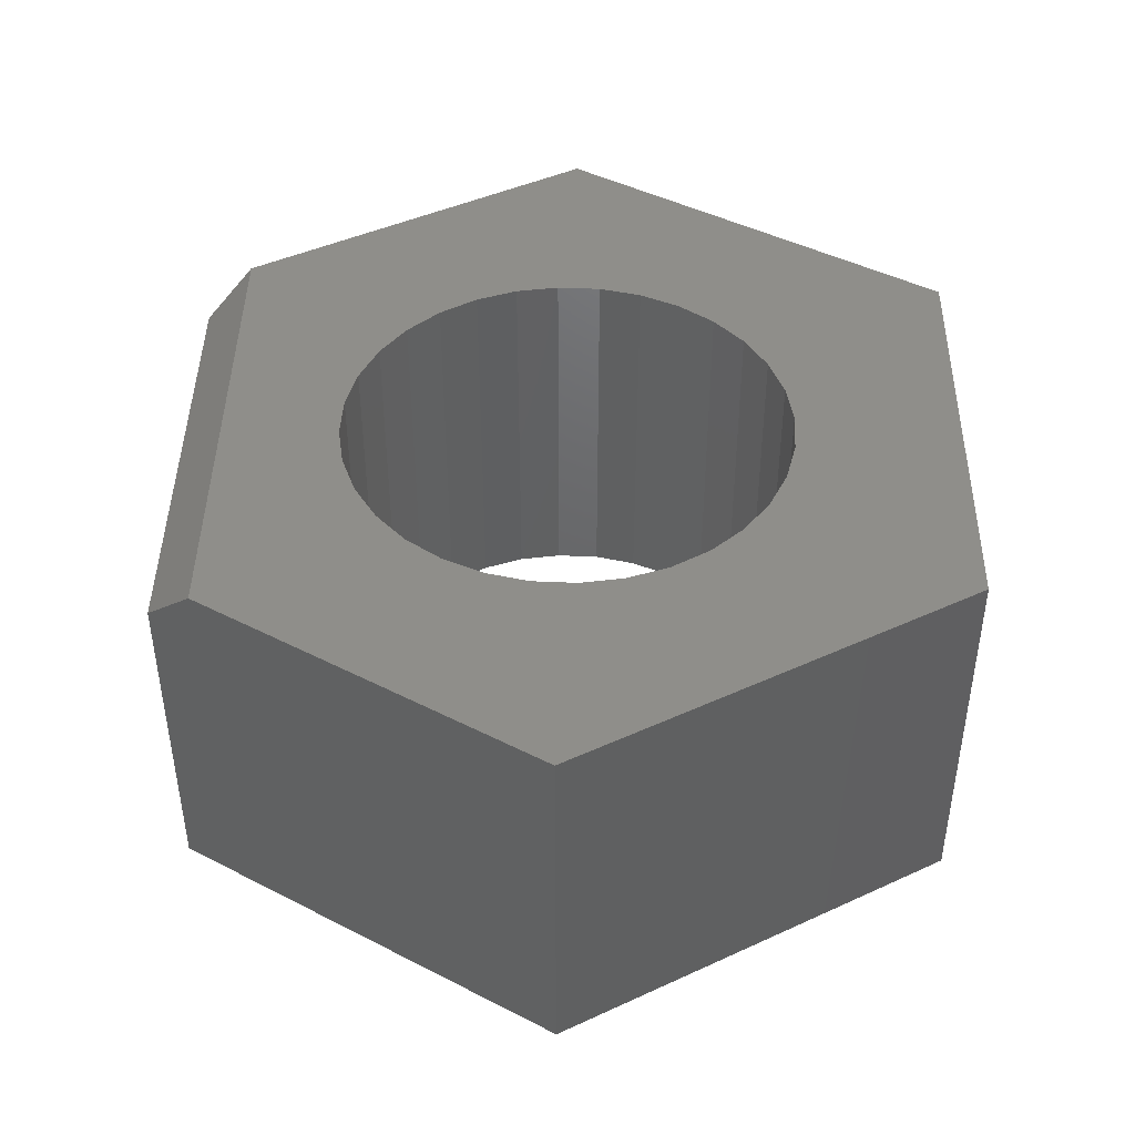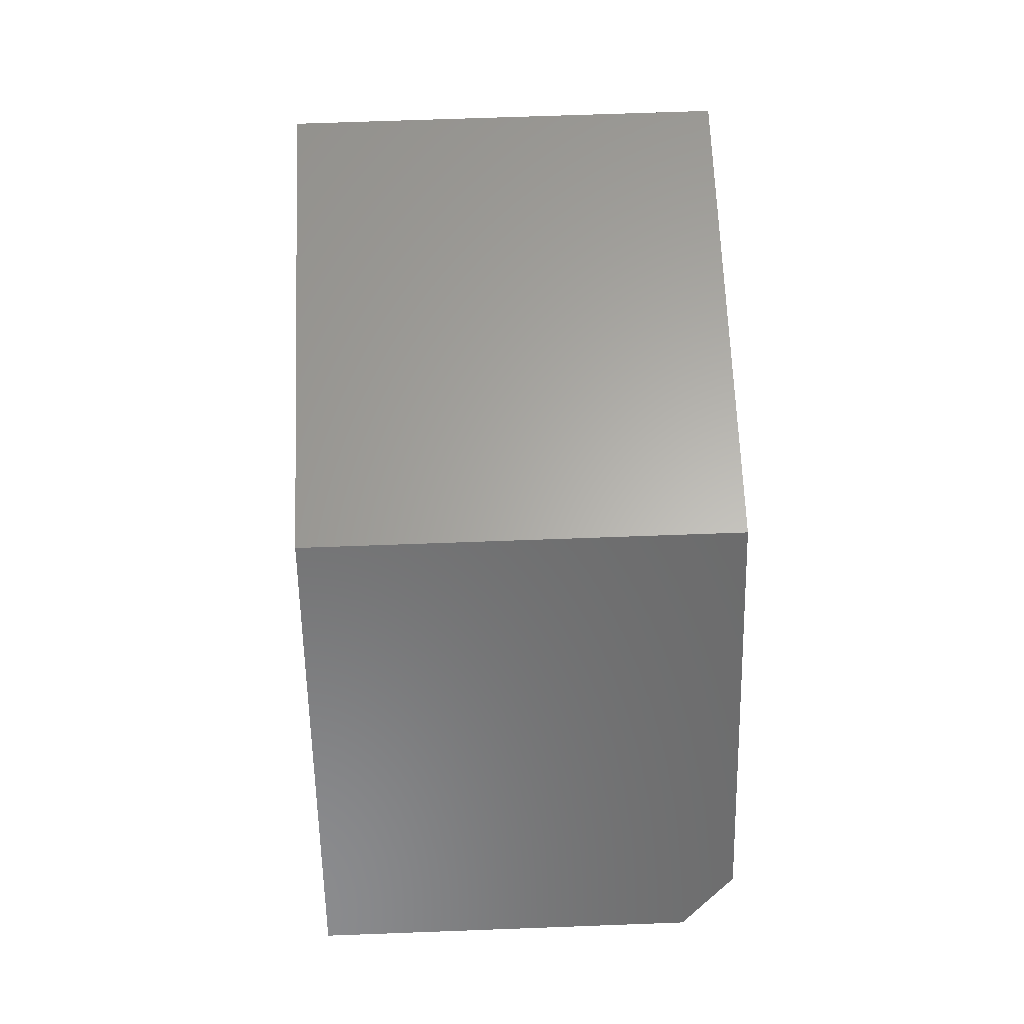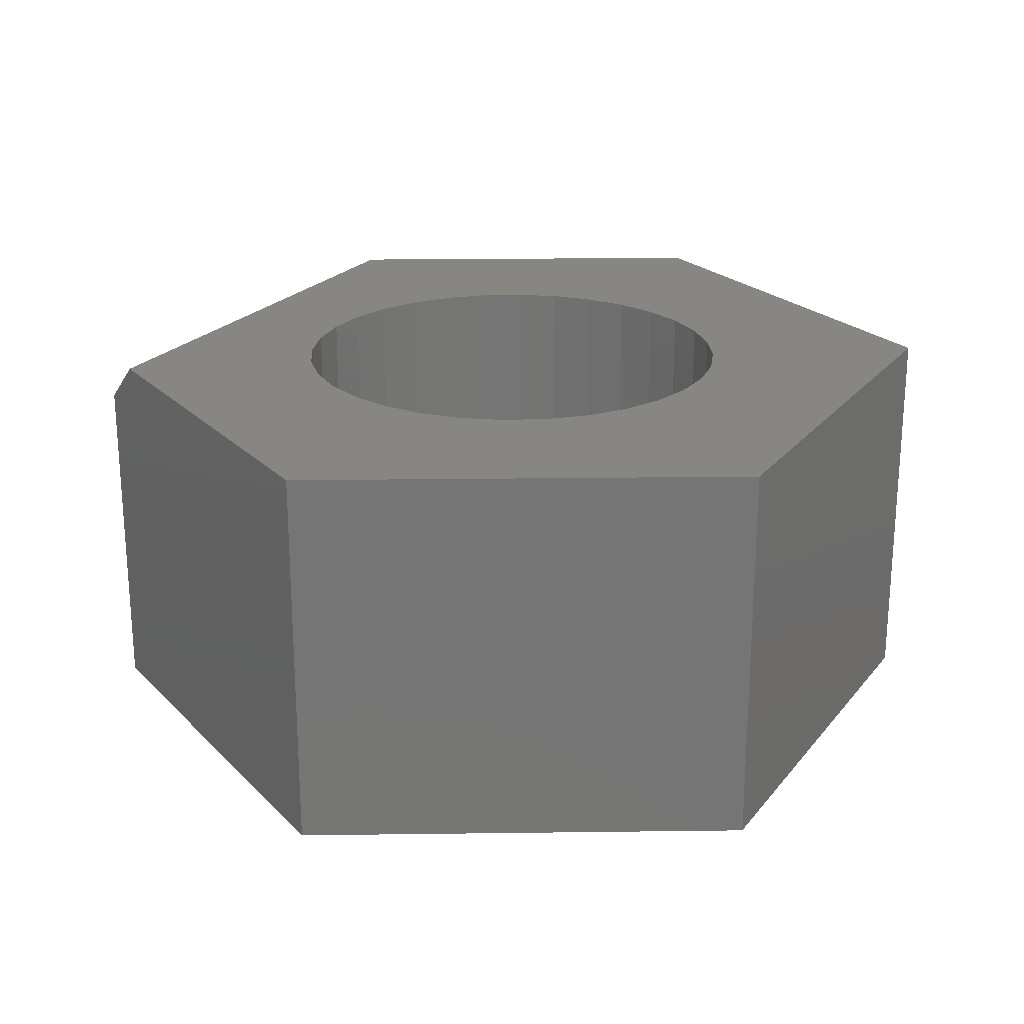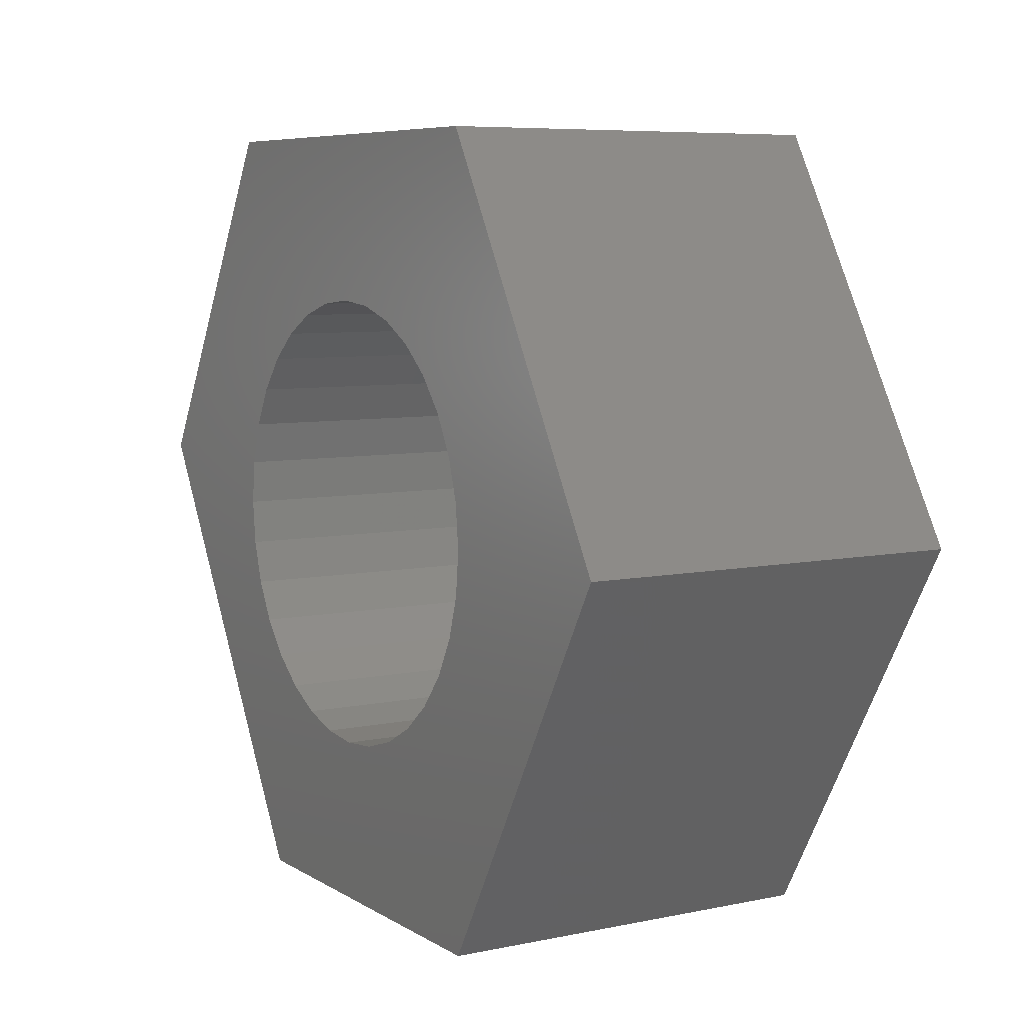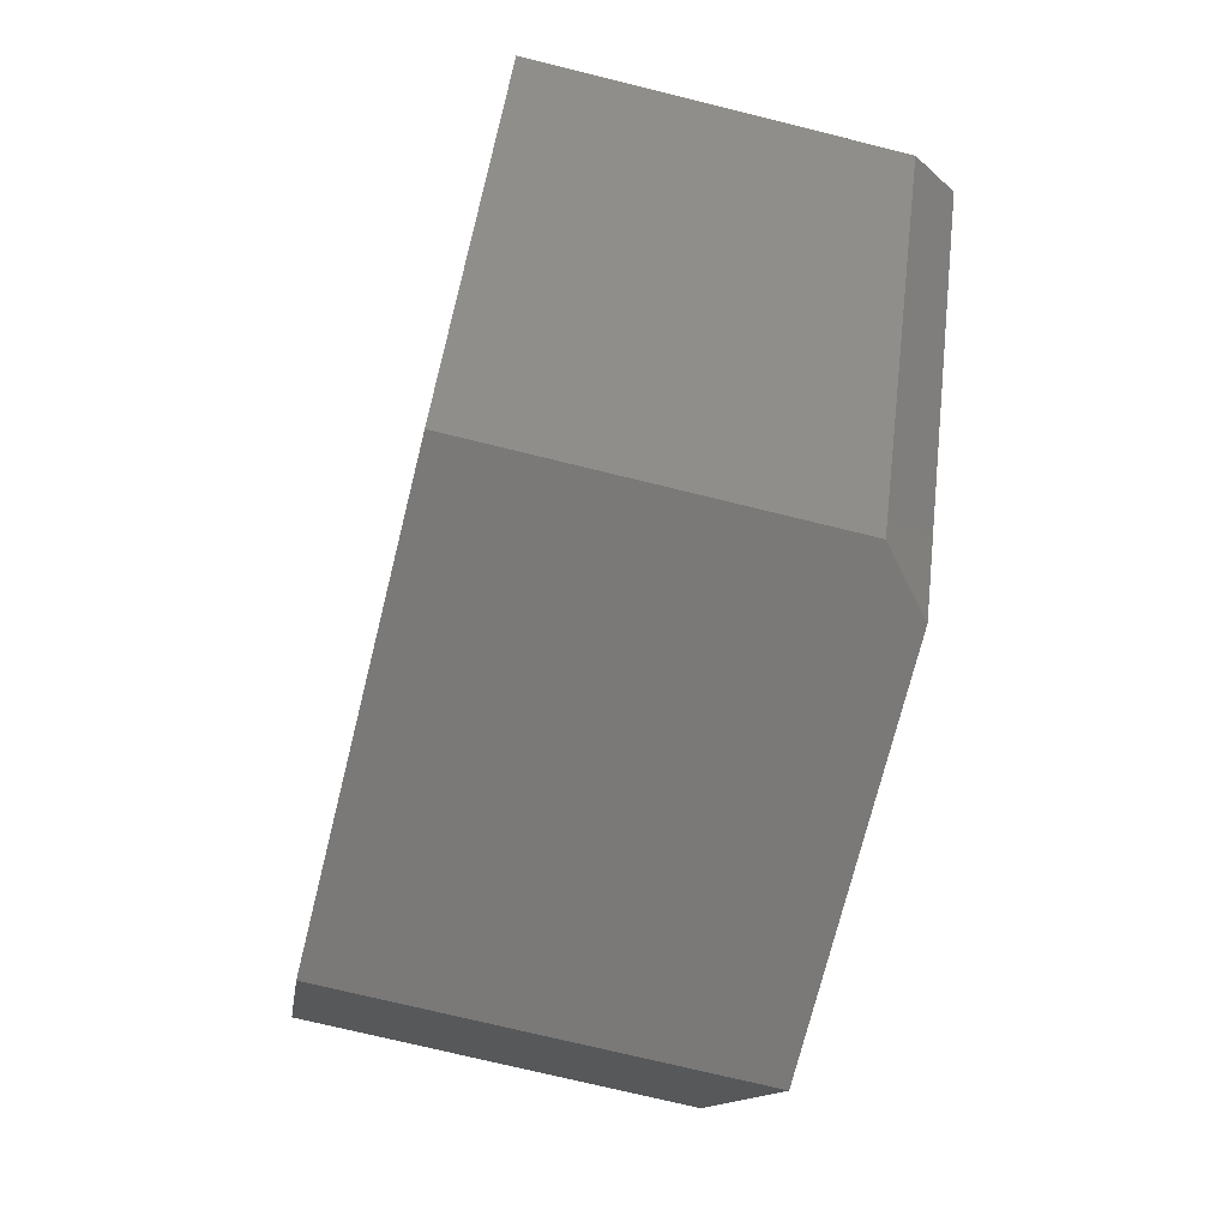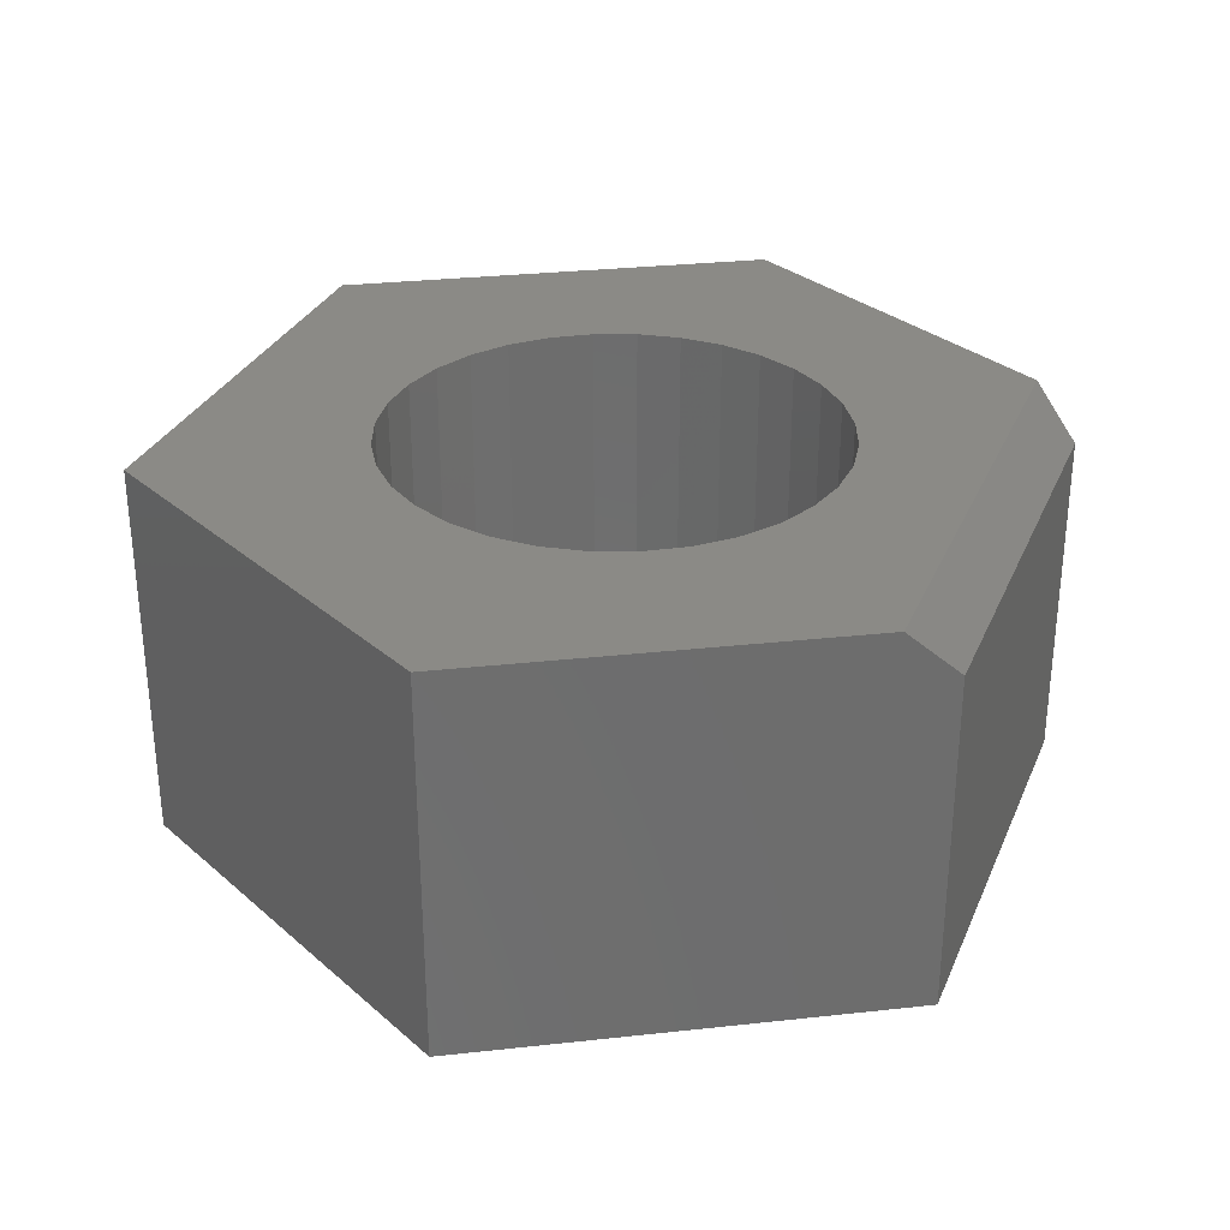
<metadata>
{"format":"stl","ext":"stl","renderer":"f3d","projection":"perspective","resolution":1024,"background":"white","views":[{"elev":43.6,"azim":31.2,"up":"+Z"},{"elev":63.3,"azim":-92.2,"up":"+Y"},{"elev":22.4,"azim":58.4,"up":"+Z"},{"elev":7.0,"azim":58.8,"up":"+Y"},{"elev":-72.3,"azim":-103.9,"up":"+Y"},{"elev":30.5,"azim":-129.3,"up":"+Z"}]}
</metadata>
<code>
# stl→obj: 78 verts, 156 faces
v -2.22e-16 0.375 0
v -0.07316 0.3678 0.6484
v -0.07316 0.3678 0
v -0.1435 0.3465 0.6484
v -0.1435 0.3465 0
v -0.2083 0.3118 0.6484
v -0.2083 0.3118 0
v -0.2652 0.2652 0.6484
v -0.2652 0.2652 0
v -0.3118 0.2083 0.6484
v -0.3118 0.2083 0
v -0.3465 0.1435 0.6484
v -0.3465 0.1435 0
v -0.3678 0.07316 0.6484
v -0.3678 0.07316 0
v -0.375 4.592e-17 0.6484
v -0.375 4.592e-17 0
v 0 0.375 0.6484
v 0.07316 0.3678 0
v 0.07316 0.3678 0.6484
v 0.1435 0.3465 0
v 0.1435 0.3465 0.6484
v 0.2083 0.3118 0
v 0.2083 0.3118 0.6484
v 0.2652 0.2652 0
v 0.2652 0.2652 0.6484
v 0.3118 0.2083 0
v 0.3118 0.2083 0.6484
v 0.3465 0.1435 0
v 0.3465 0.1435 0.6484
v 0.3678 0.07316 0
v 0.3678 0.07316 0.6484
v 0.375 0 0
v 0.375 0 0.6484
v -1.11e-16 -0.375 0
v 0.07316 -0.3678 0.6484
v 0.07316 -0.3678 0
v 0.1435 -0.3465 0.6484
v 0.1435 -0.3465 0
v 0.2083 -0.3118 0.6484
v 0.2083 -0.3118 0
v 0.2652 -0.2652 0.6484
v 0.2652 -0.2652 0
v 0.3118 -0.2083 0.6484
v 0.3118 -0.2083 0
v 0.3465 -0.1435 0.6484
v 0.3465 -0.1435 0
v 0.3678 -0.07316 0.6484
v 0.3678 -0.07316 0
v -1.11e-16 -0.375 0.6484
v -0.07316 -0.3678 0
v -0.07316 -0.3678 0.6484
v -0.1435 -0.3465 0
v -0.1435 -0.3465 0.6484
v -0.2083 -0.3118 0
v -0.2083 -0.3118 0.6484
v -0.2652 -0.2652 0
v -0.2652 -0.2652 0.6484
v -0.3118 -0.2083 0
v -0.3118 -0.2083 0.6484
v -0.3465 -0.1435 0
v -0.3465 -0.1435 0.6484
v -0.3678 -0.07316 0
v -0.3678 -0.07316 0.6484
v -0.75 0 0
v -0.3711 0.6474 0
v -0.3711 -0.6474 0
v 0.75 -5.551e-17 0
v 0.3711 -0.6474 0
v 0.3711 0.6474 0
v 0.75 -5.551e-17 0.6484
v 0.3711 -0.6474 0.6484
v -0.3711 0.6474 0.6484
v -0.7047 0.07732 0.6484
v 0.3711 0.6474 0.6484
v -0.2805 -0.6474 0.6484
v -0.75 0 0.5703
v -0.3711 -0.6474 0.5703
f 1 2 3
f 3 2 4
f 3 4 5
f 5 4 6
f 5 6 7
f 7 6 8
f 7 8 9
f 9 8 10
f 9 10 11
f 11 10 12
f 11 12 13
f 13 12 14
f 13 14 15
f 15 14 16
f 15 16 17
f 2 1 18
f 18 1 19
f 18 19 20
f 20 19 21
f 20 21 22
f 22 21 23
f 22 23 24
f 24 23 25
f 24 25 26
f 26 25 27
f 26 27 28
f 28 27 29
f 28 29 30
f 30 29 31
f 30 31 32
f 32 31 33
f 32 33 34
f 35 36 37
f 37 36 38
f 37 38 39
f 39 38 40
f 39 40 41
f 41 40 42
f 41 42 43
f 43 42 44
f 43 44 45
f 45 44 46
f 45 46 47
f 47 46 48
f 47 48 49
f 49 48 34
f 49 34 33
f 36 35 50
f 50 35 51
f 50 51 52
f 52 51 53
f 52 53 54
f 54 53 55
f 54 55 56
f 56 55 57
f 56 57 58
f 58 57 59
f 58 59 60
f 60 59 61
f 60 61 62
f 62 61 63
f 62 63 64
f 64 63 17
f 64 17 16
f 65 66 7
f 65 7 9
f 65 9 11
f 65 11 13
f 65 13 15
f 65 15 17
f 65 17 63
f 65 63 67
f 68 69 49
f 68 49 33
f 68 33 31
f 68 31 29
f 68 29 27
f 68 27 25
f 68 25 23
f 66 70 1
f 66 1 3
f 66 3 5
f 66 5 7
f 67 63 61
f 67 61 59
f 67 59 57
f 67 57 55
f 67 55 53
f 67 53 51
f 67 51 35
f 67 35 69
f 70 68 23
f 70 23 21
f 70 21 19
f 70 19 1
f 69 35 37
f 69 37 39
f 69 39 41
f 69 41 43
f 69 43 45
f 69 45 47
f 69 47 49
f 71 24 26
f 71 26 28
f 71 28 30
f 71 30 32
f 71 32 34
f 71 34 48
f 71 48 72
f 73 74 6
f 73 6 4
f 73 4 2
f 73 2 18
f 73 18 75
f 74 76 64
f 74 64 16
f 74 16 14
f 74 14 12
f 74 12 10
f 74 10 8
f 74 8 6
f 76 72 50
f 76 50 52
f 76 52 54
f 76 54 56
f 76 56 58
f 76 58 60
f 76 60 62
f 76 62 64
f 75 18 20
f 75 20 22
f 75 22 24
f 75 24 71
f 72 48 46
f 72 46 44
f 72 44 42
f 72 42 40
f 72 40 38
f 72 38 36
f 72 36 50
f 73 66 74
f 74 66 65
f 74 65 77
f 69 72 67
f 67 72 76
f 67 76 78
f 77 65 78
f 78 65 67
f 74 77 76
f 76 77 78
f 75 70 73
f 73 70 66
f 71 68 75
f 75 68 70
f 72 69 71
f 71 69 68

</code>
